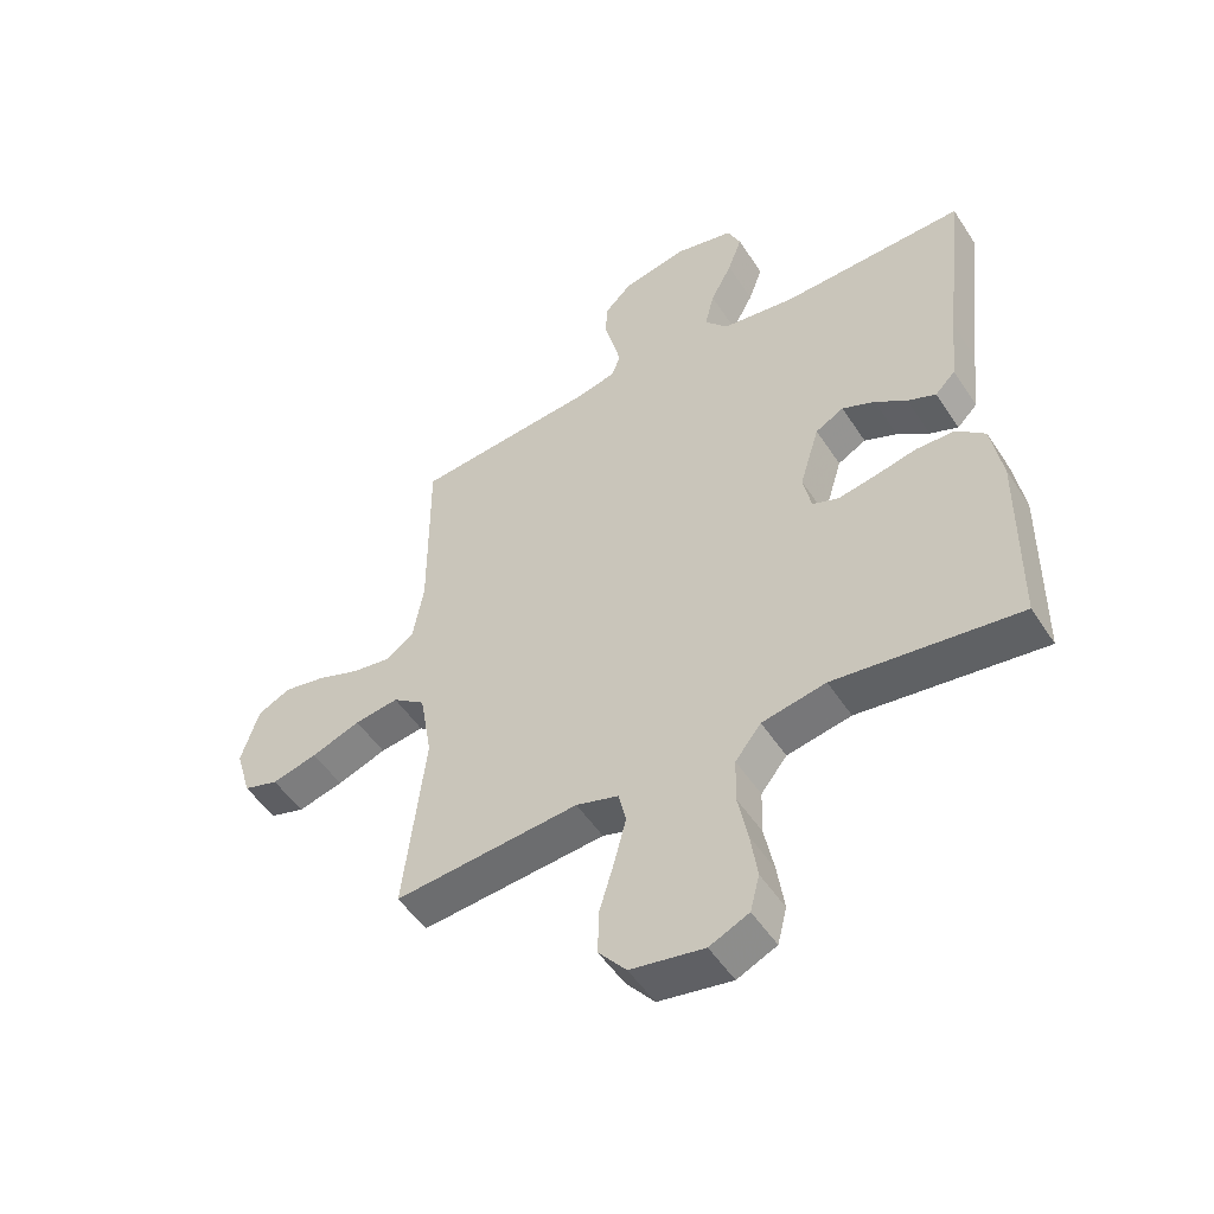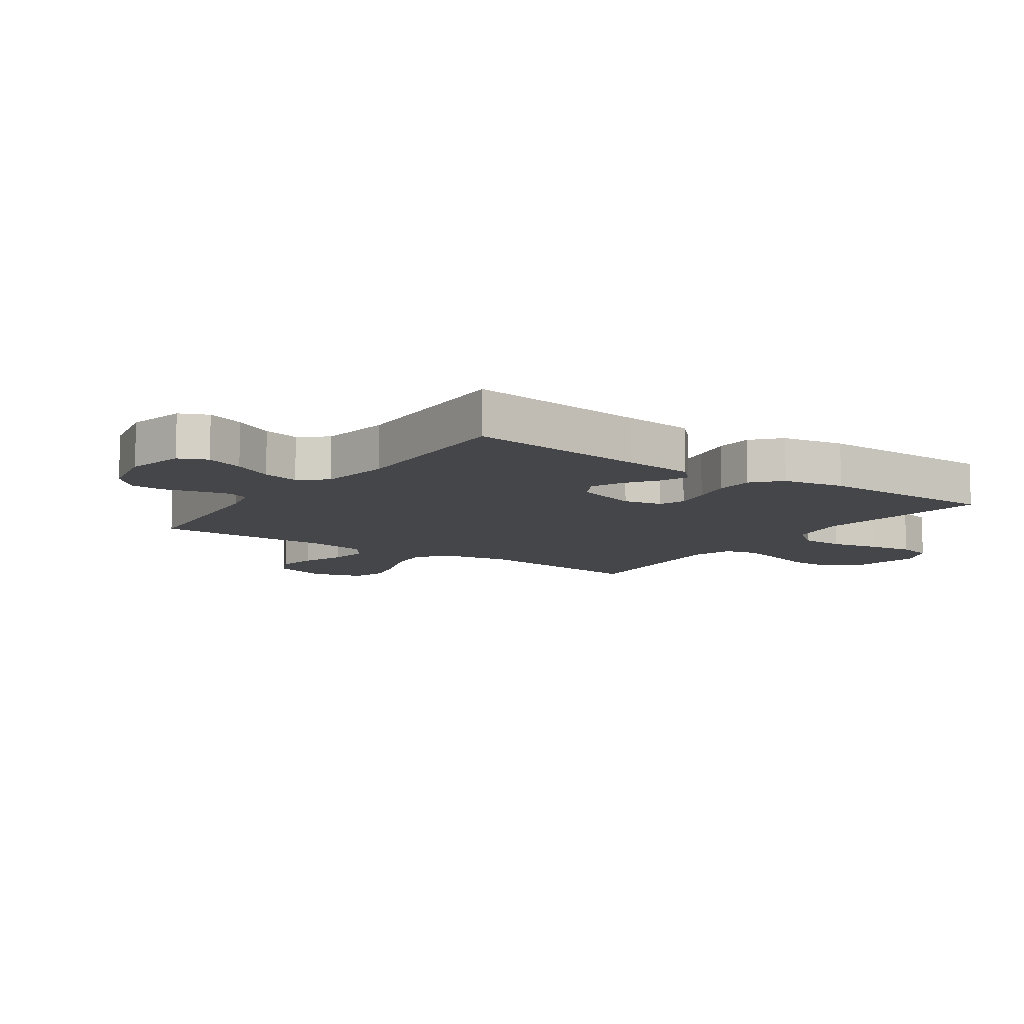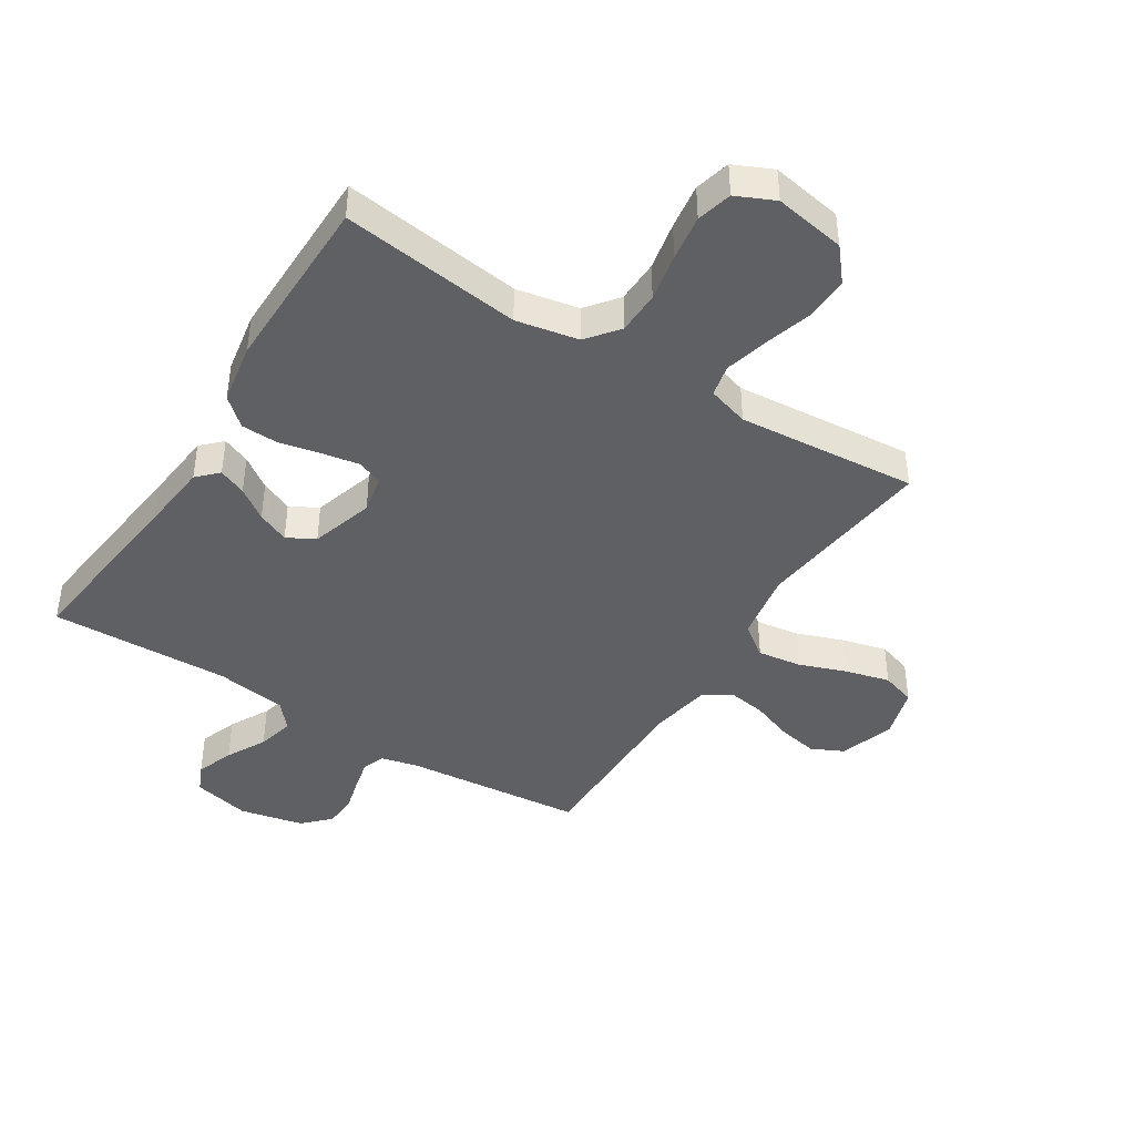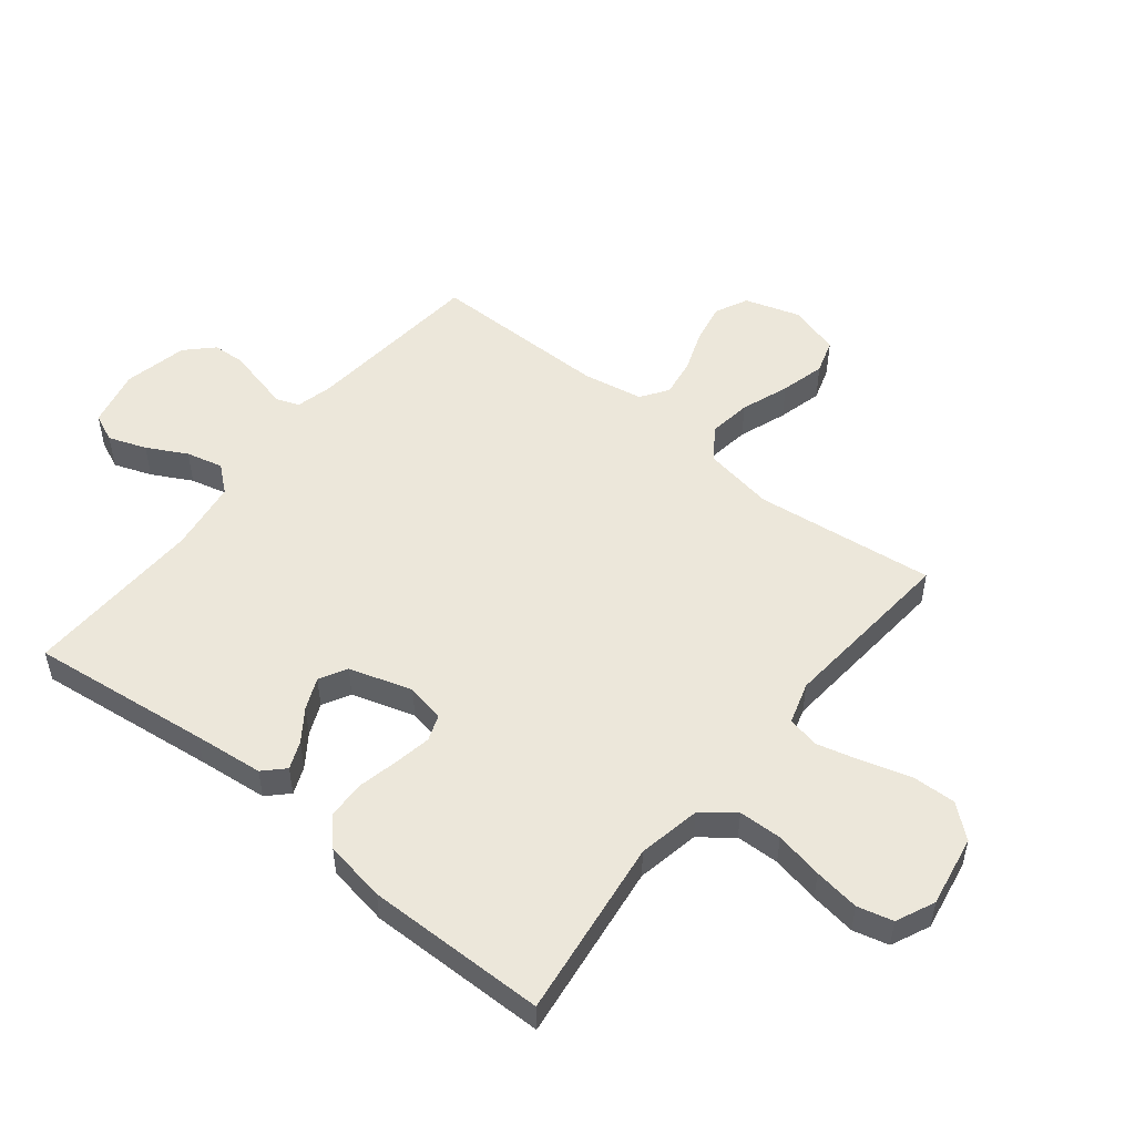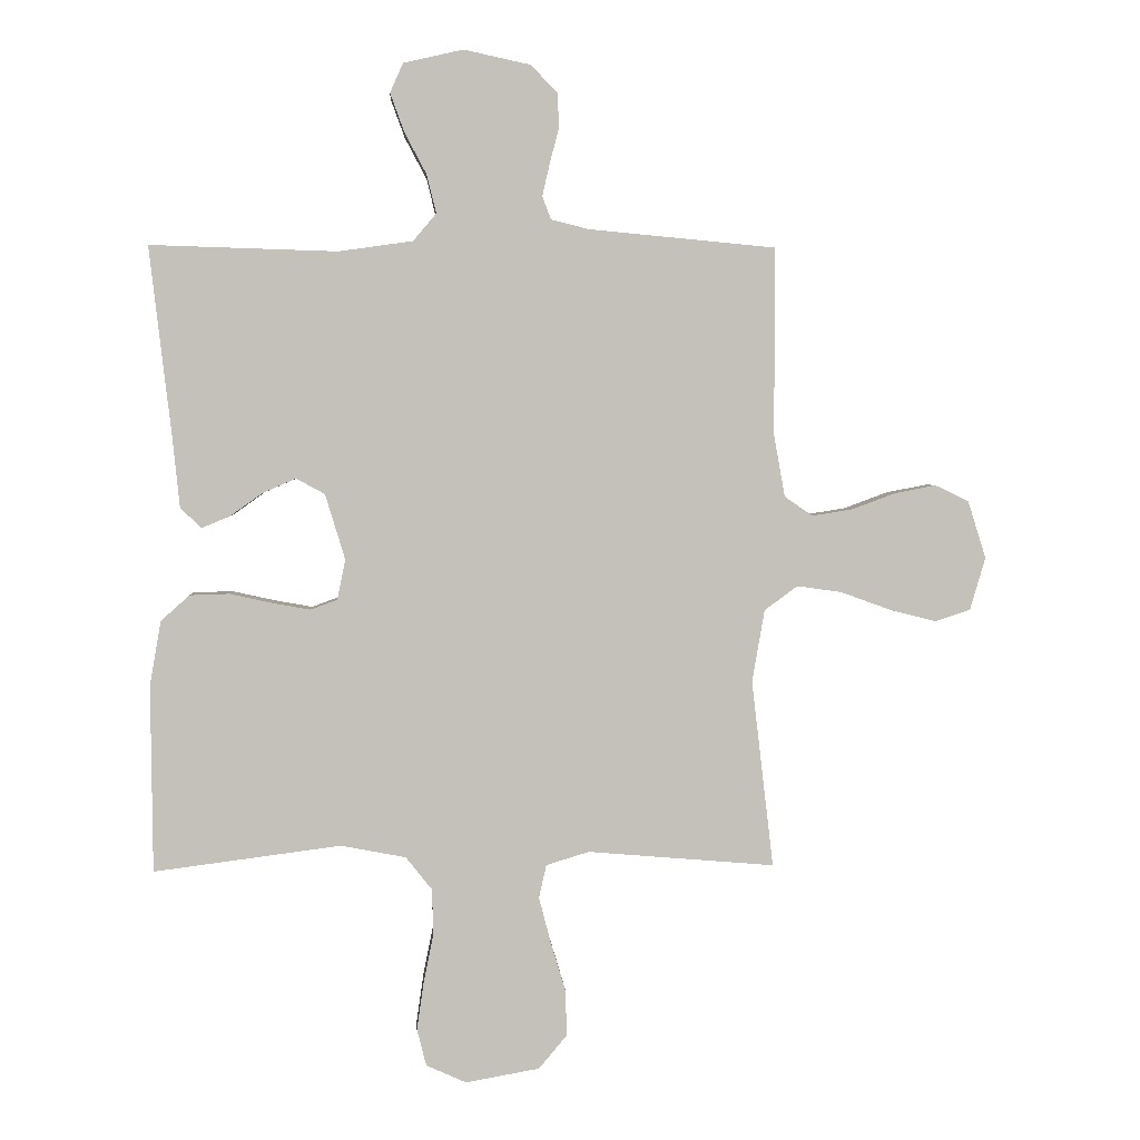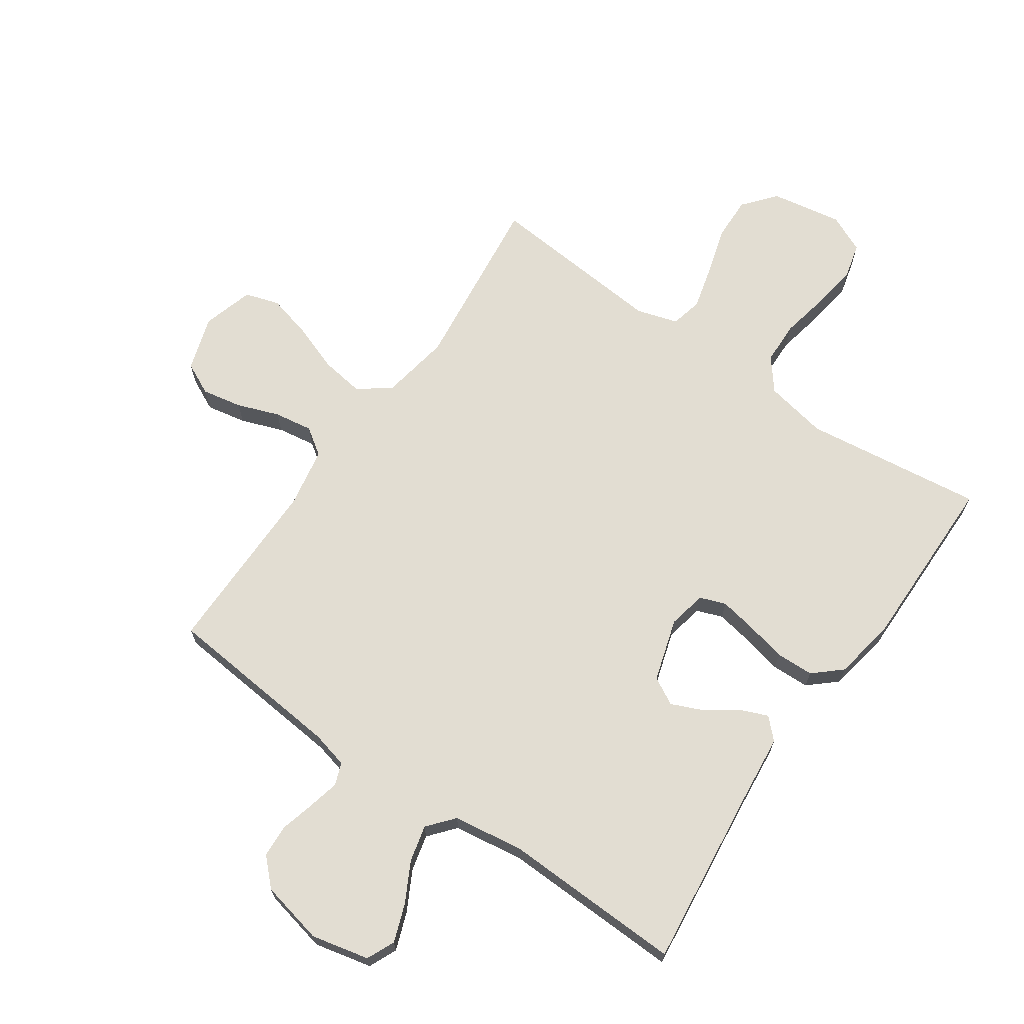
<metadata>
{"format":"obj","ext":"obj","renderer":"f3d","projection":"perspective","resolution":1024,"background":"white","views":[{"elev":-51.0,"azim":32.1,"up":"+Z"},{"elev":-9.8,"azim":55.2,"up":"+Y"},{"elev":-42.7,"azim":147.8,"up":"+Y"},{"elev":51.8,"azim":128.7,"up":"+Y"},{"elev":3.0,"azim":176.5,"up":"+Z"},{"elev":68.2,"azim":34.8,"up":"+Y"}]}
</metadata>
<code>
v 0.5 0.07 -0.5
v 0.2 0.07 -0.461
v 0.096 0.07 -0.481
v 0.054 0.07 -0.534
v 0.052 0.07 -0.606
v 0.068 0.07 -0.686
v 0.079 0.07 -0.762
v 0.064 0.07 -0.821
v 0 0.07 -0.85
v -0.119 0.07 -0.829
v -0.164 0.07 -0.775
v -0.162 0.07 -0.702
v -0.138 0.07 -0.622
v -0.119 0.07 -0.549
v -0.131 0.07 -0.496
v -0.2 0.07 -0.475
v -0.5 0.07 -0.5
v -0.465 0.07 -0.2
v -0.485 0.07 -0.084
v -0.538 0.07 -0.045
v -0.61 0.07 -0.055
v -0.69 0.07 -0.084
v -0.764 0.07 -0.103
v -0.821 0.07 -0.085
v -0.846 0.07 0
v -0.817 0.07 0.092
v -0.763 0.07 0.118
v -0.696 0.07 0.105
v -0.626 0.07 0.079
v -0.562 0.07 0.069
v -0.517 0.07 0.1
v -0.499 0.07 0.2
v -0.5 0.07 0.5
v -0.2 0.07 0.528
v -0.139 0.07 0.543
v -0.125 0.07 0.58
v -0.137 0.07 0.632
v -0.152 0.07 0.69
v -0.149 0.07 0.745
v -0.106 0.07 0.788
v 0 0.07 0.811
v 0.096 0.07 0.789
v 0.117 0.07 0.742
v 0.094 0.07 0.679
v 0.059 0.07 0.613
v 0.044 0.07 0.552
v 0.081 0.07 0.508
v 0.2 0.07 0.491
v 0.5 0.07 0.5
v 0.465 0.07 0.2
v 0.453 0.07 0.084
v 0.42 0.07 0.051
v 0.374 0.07 0.07
v 0.322 0.07 0.107
v 0.269 0.07 0.13
v 0.223 0.07 0.105
v 0.191 0.07 0
v 0.204 0.07 -0.064
v 0.247 0.07 -0.08
v 0.308 0.07 -0.069
v 0.376 0.07 -0.054
v 0.439 0.07 -0.056
v 0.485 0.07 -0.097
v 0.503 0.07 -0.2
v 0.5 0 -0.5
v 0.2 0 -0.461
v 0.096 0 -0.481
v 0.054 0 -0.534
v 0.052 0 -0.606
v 0.068 0 -0.686
v 0.079 0 -0.762
v 0.064 0 -0.821
v 0 0 -0.85
v -0.119 0 -0.829
v -0.164 0 -0.775
v -0.162 0 -0.702
v -0.138 0 -0.622
v -0.119 0 -0.549
v -0.131 0 -0.496
v -0.2 0 -0.475
v -0.5 0 -0.5
v -0.465 0 -0.2
v -0.485 0 -0.084
v -0.538 0 -0.045
v -0.61 0 -0.055
v -0.69 0 -0.084
v -0.764 0 -0.103
v -0.821 0 -0.085
v -0.846 0 0
v -0.817 0 0.092
v -0.763 0 0.118
v -0.696 0 0.105
v -0.626 0 0.079
v -0.562 0 0.069
v -0.517 0 0.1
v -0.499 0 0.2
v -0.5 0 0.5
v -0.2 0 0.528
v -0.139 0 0.543
v -0.125 0 0.58
v -0.137 0 0.632
v -0.152 0 0.69
v -0.149 0 0.745
v -0.106 0 0.788
v 0 0 0.811
v 0.096 0 0.789
v 0.117 0 0.742
v 0.094 0 0.679
v 0.059 0 0.613
v 0.044 0 0.552
v 0.081 0 0.508
v 0.2 0 0.491
v 0.5 0 0.5
v 0.465 0 0.2
v 0.453 0 0.084
v 0.42 0 0.051
v 0.374 0 0.07
v 0.322 0 0.107
v 0.269 0 0.13
v 0.223 0 0.105
v 0.191 0 0
v 0.204 0 -0.064
v 0.247 0 -0.08
v 0.308 0 -0.069
v 0.376 0 -0.054
v 0.439 0 -0.056
v 0.485 0 -0.097
v 0.503 0 -0.2
f 64 1 2
f 63 64 2
f 62 63 2
f 61 62 2
f 60 61 2
f 59 60 2 3
f 58 59 3 4
f 57 58 4
f 52 53 54
f 51 52 54
f 50 51 54
f 50 54 55
f 49 50 55
f 48 49 55
f 47 48 55 56
f 43 44 45
f 42 43 45
f 41 42 45
f 40 41 45
f 39 40 45
f 38 39 45
f 37 38 45
f 36 37 45 46
f 47 56 57
f 46 47 57
f 36 46 57
f 35 36 57
f 27 28 29
f 26 27 29
f 25 26 29
f 24 25 29
f 23 24 29
f 22 23 29
f 21 22 29
f 20 21 29 30
f 19 20 30 31
f 16 17 18
f 15 16 18 19
f 11 12 13
f 10 11 13
f 9 10 13
f 8 9 13
f 7 8 13
f 6 7 13
f 5 6 13
f 4 5 13 14
f 4 14 15
f 57 4 15
f 35 57 15
f 34 35 15
f 19 31 32
f 32 33 34
f 19 32 34
f 15 19 34
f 66 65 128
f 66 128 127
f 66 127 126
f 66 126 125
f 66 125 124
f 67 66 124 123
f 68 67 123 122
f 68 122 121
f 118 117 116
f 118 116 115
f 118 115 114
f 119 118 114
f 119 114 113
f 119 113 112
f 120 119 112 111
f 109 108 107
f 109 107 106
f 109 106 105
f 109 105 104
f 109 104 103
f 109 103 102
f 109 102 101
f 110 109 101 100
f 121 120 111
f 121 111 110
f 121 110 100
f 121 100 99
f 93 92 91
f 93 91 90
f 93 90 89
f 93 89 88
f 93 88 87
f 93 87 86
f 93 86 85
f 94 93 85 84
f 95 94 84 83
f 82 81 80
f 83 82 80 79
f 77 76 75
f 77 75 74
f 77 74 73
f 77 73 72
f 77 72 71
f 77 71 70
f 77 70 69
f 78 77 69 68
f 79 78 68
f 79 68 121
f 79 121 99
f 79 99 98
f 96 95 83
f 98 97 96
f 98 96 83
f 98 83 79
f 1 65 66 2
f 2 66 67 3
f 3 67 68 4
f 4 68 69 5
f 5 69 70 6
f 6 70 71 7
f 7 71 72 8
f 8 72 73 9
f 9 73 74 10
f 10 74 75 11
f 11 75 76 12
f 12 76 77 13
f 13 77 78 14
f 14 78 79 15
f 15 79 80 16
f 16 80 81 17
f 17 81 82 18
f 18 82 83 19
f 19 83 84 20
f 20 84 85 21
f 21 85 86 22
f 22 86 87 23
f 23 87 88 24
f 24 88 89 25
f 25 89 90 26
f 26 90 91 27
f 27 91 92 28
f 28 92 93 29
f 29 93 94 30
f 30 94 95 31
f 31 95 96 32
f 32 96 97 33
f 33 97 98 34
f 34 98 99 35
f 35 99 100 36
f 36 100 101 37
f 37 101 102 38
f 38 102 103 39
f 39 103 104 40
f 40 104 105 41
f 41 105 106 42
f 42 106 107 43
f 43 107 108 44
f 44 108 109 45
f 45 109 110 46
f 46 110 111 47
f 47 111 112 48
f 48 112 113 49
f 49 113 114 50
f 50 114 115 51
f 51 115 116 52
f 52 116 117 53
f 53 117 118 54
f 54 118 119 55
f 55 119 120 56
f 56 120 121 57
f 57 121 122 58
f 58 122 123 59
f 59 123 124 60
f 60 124 125 61
f 61 125 126 62
f 62 126 127 63
f 63 127 128 64
f 64 128 65 1

</code>
